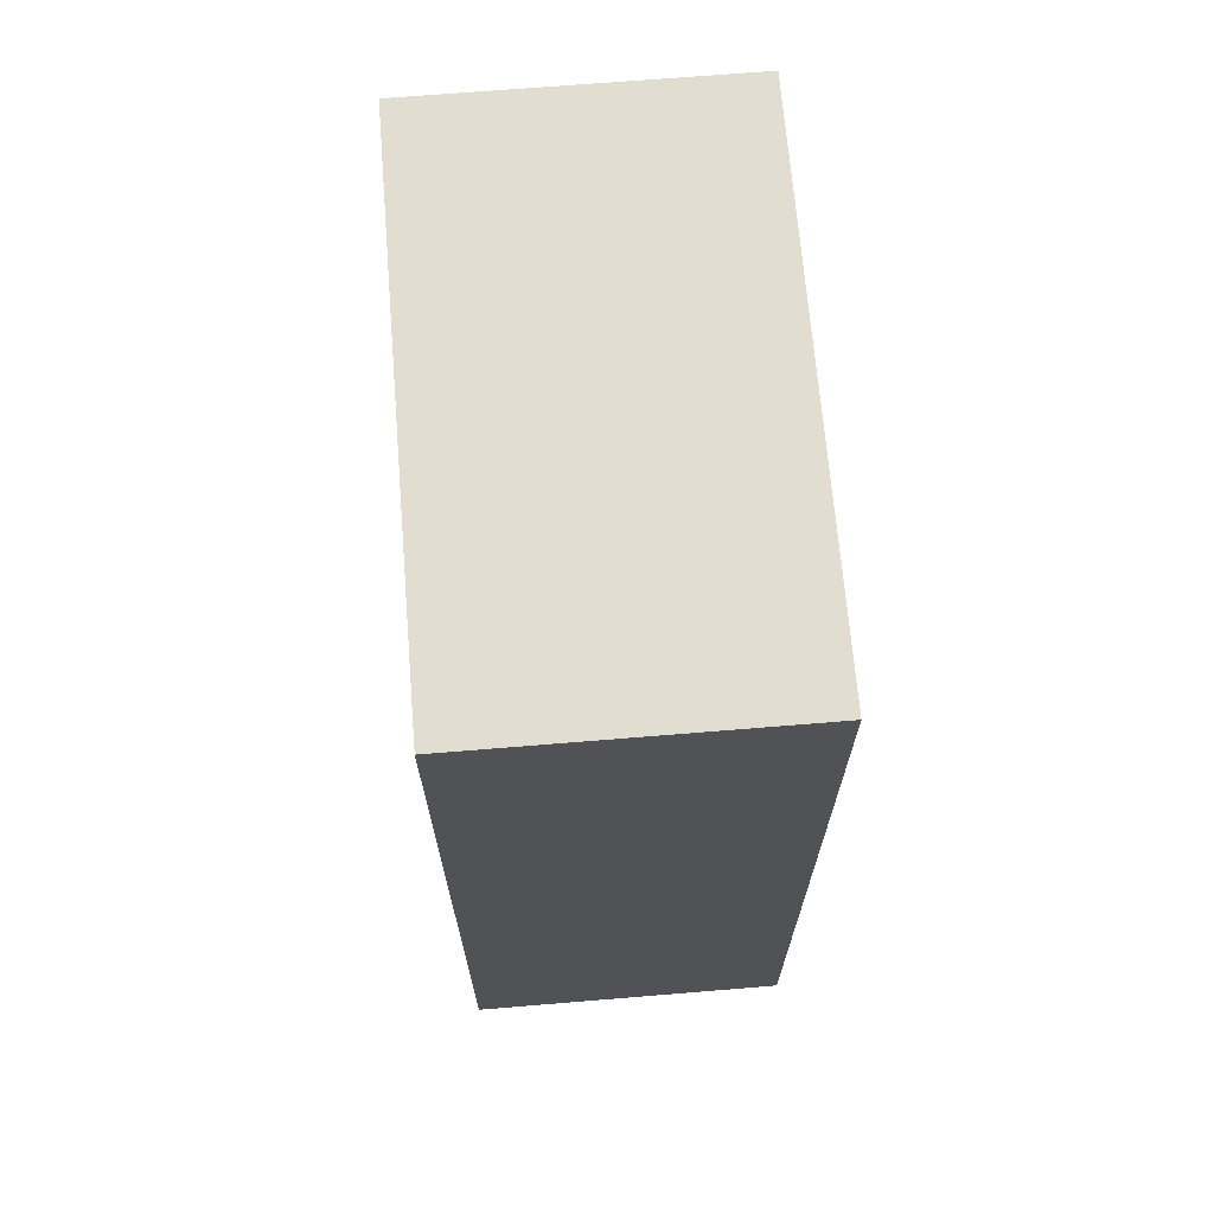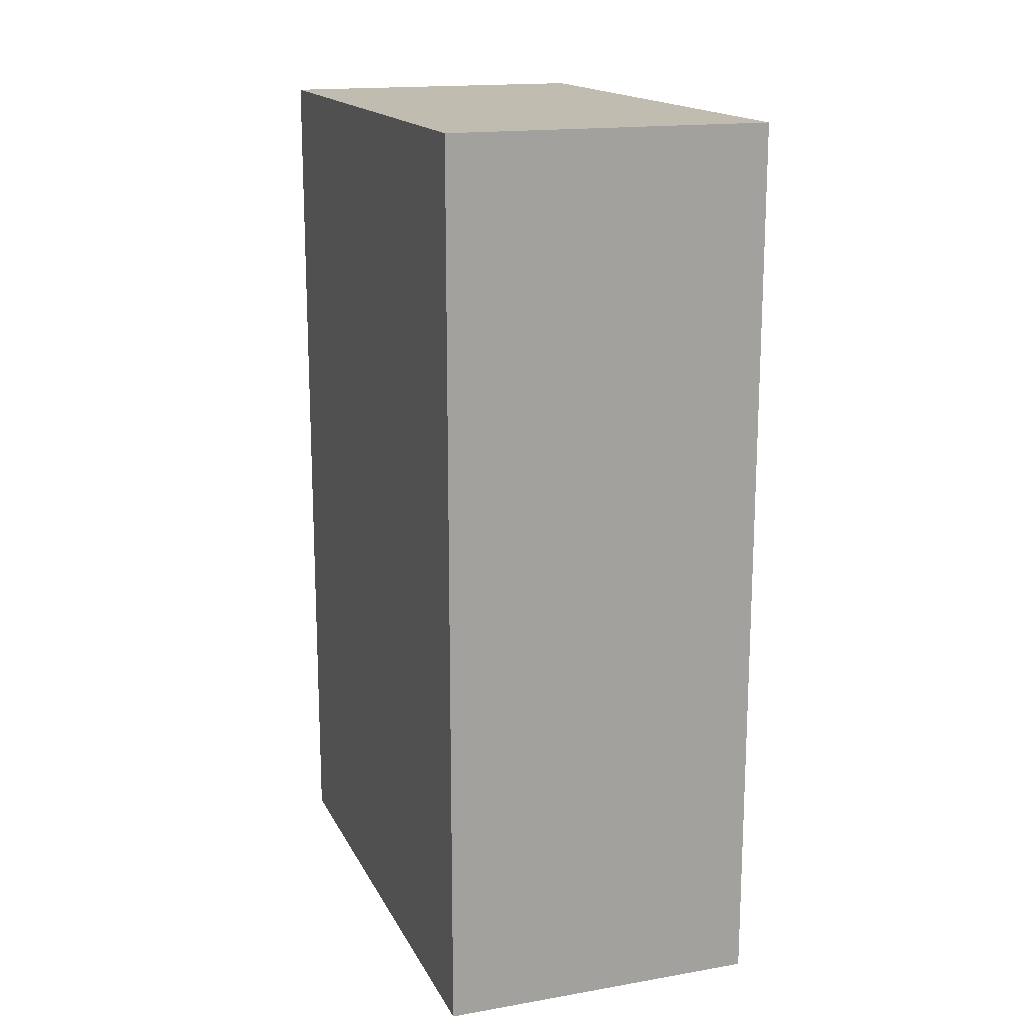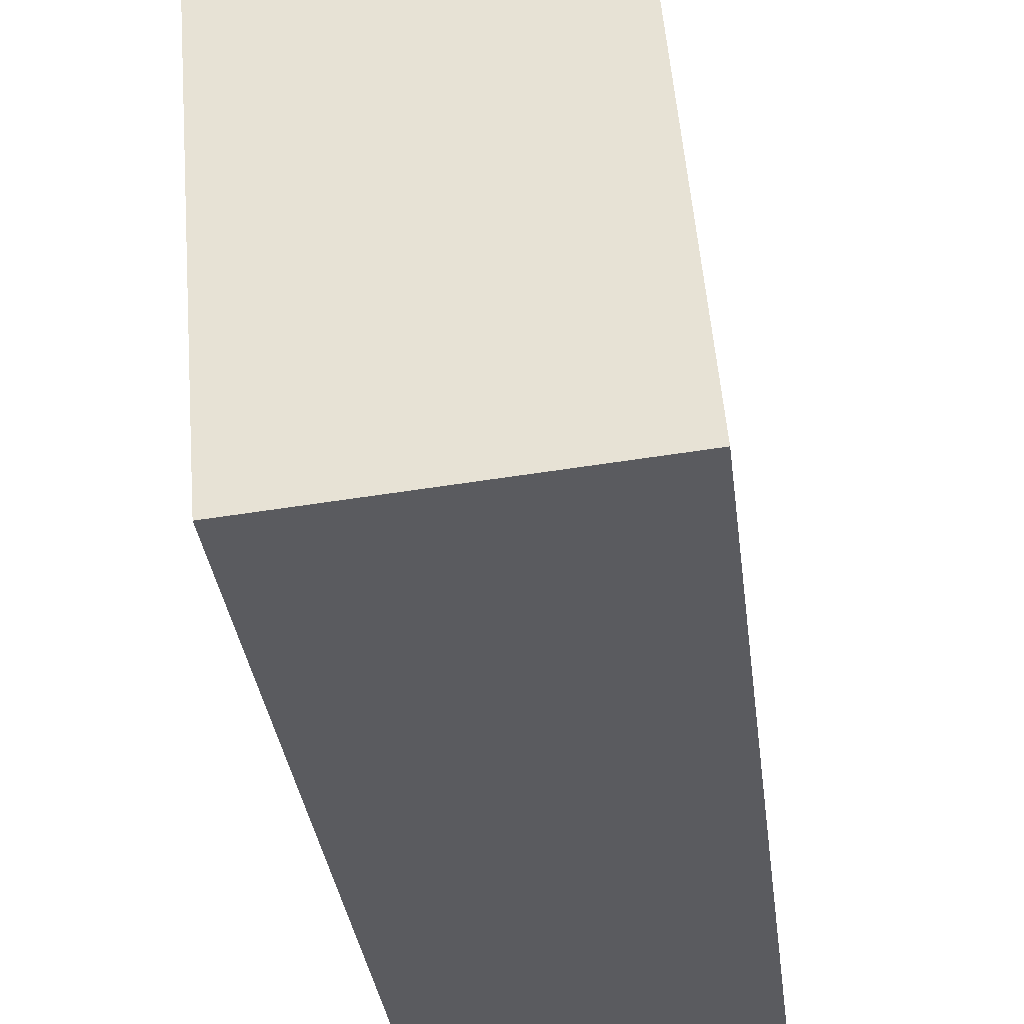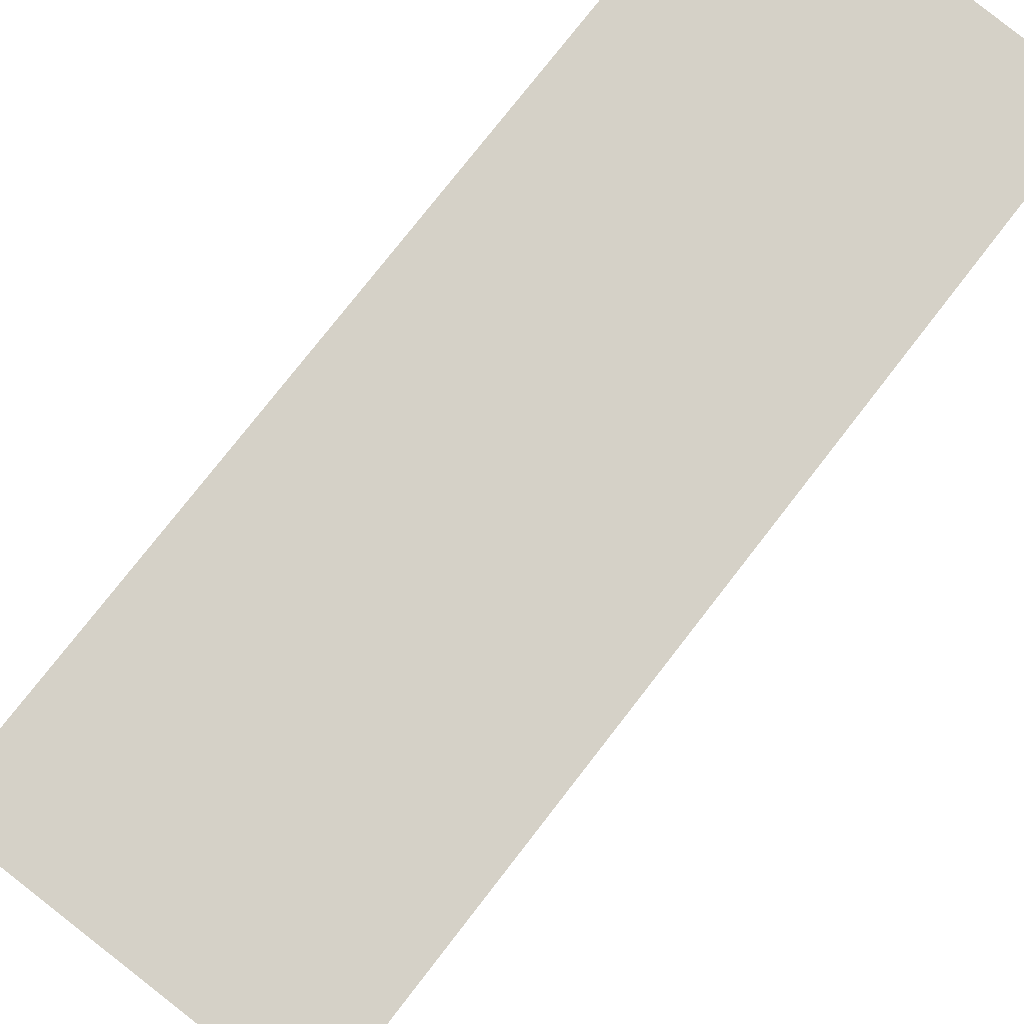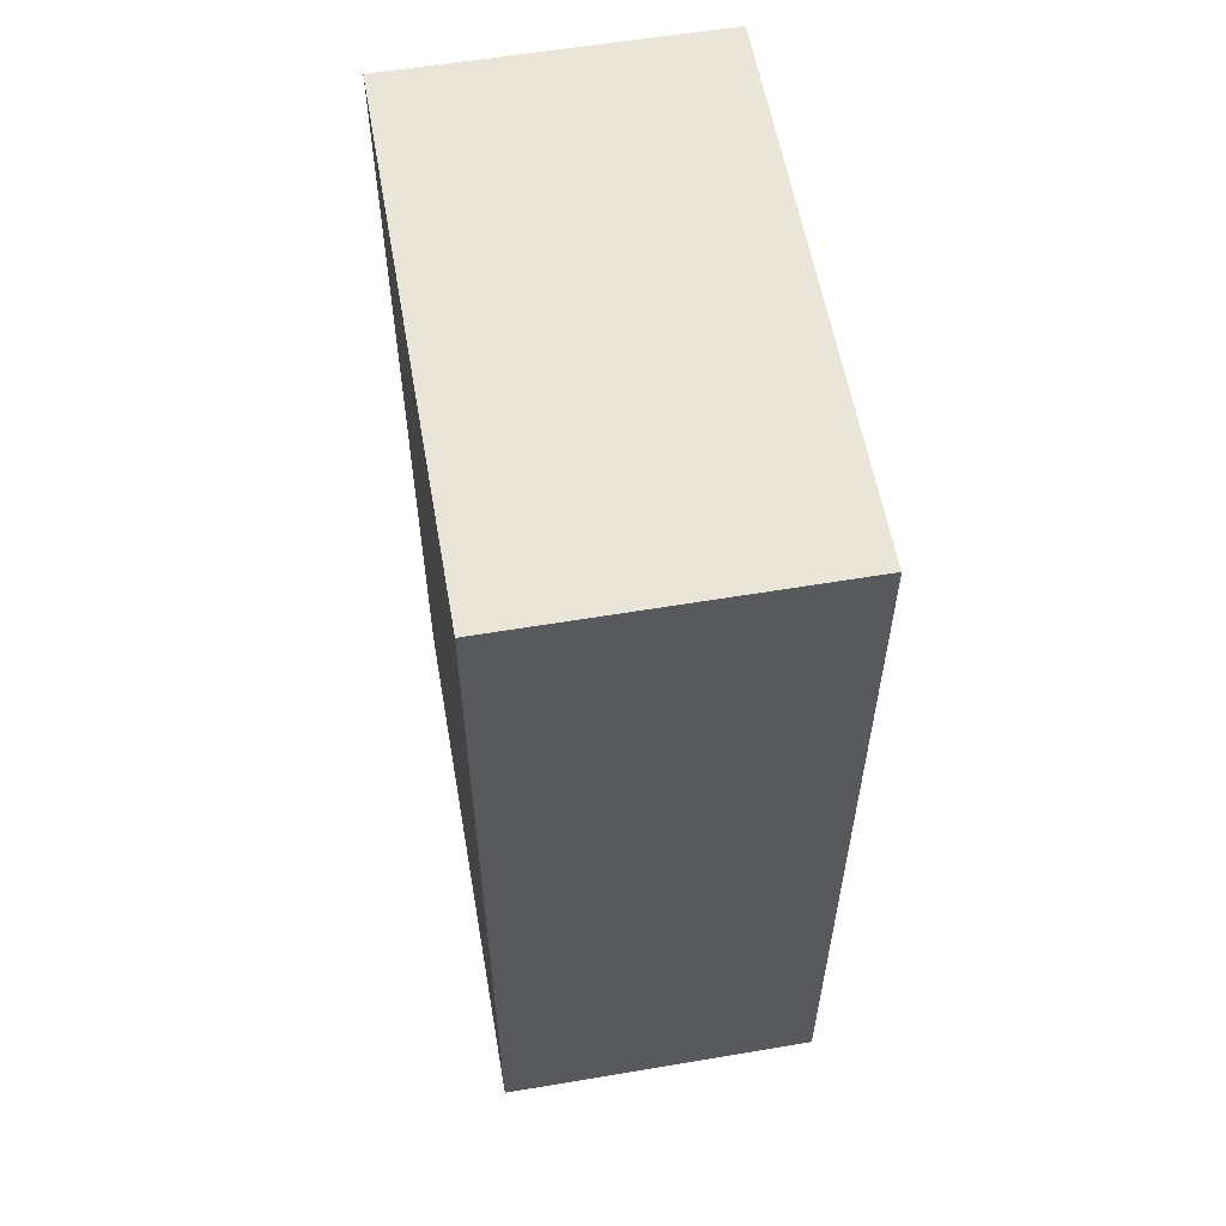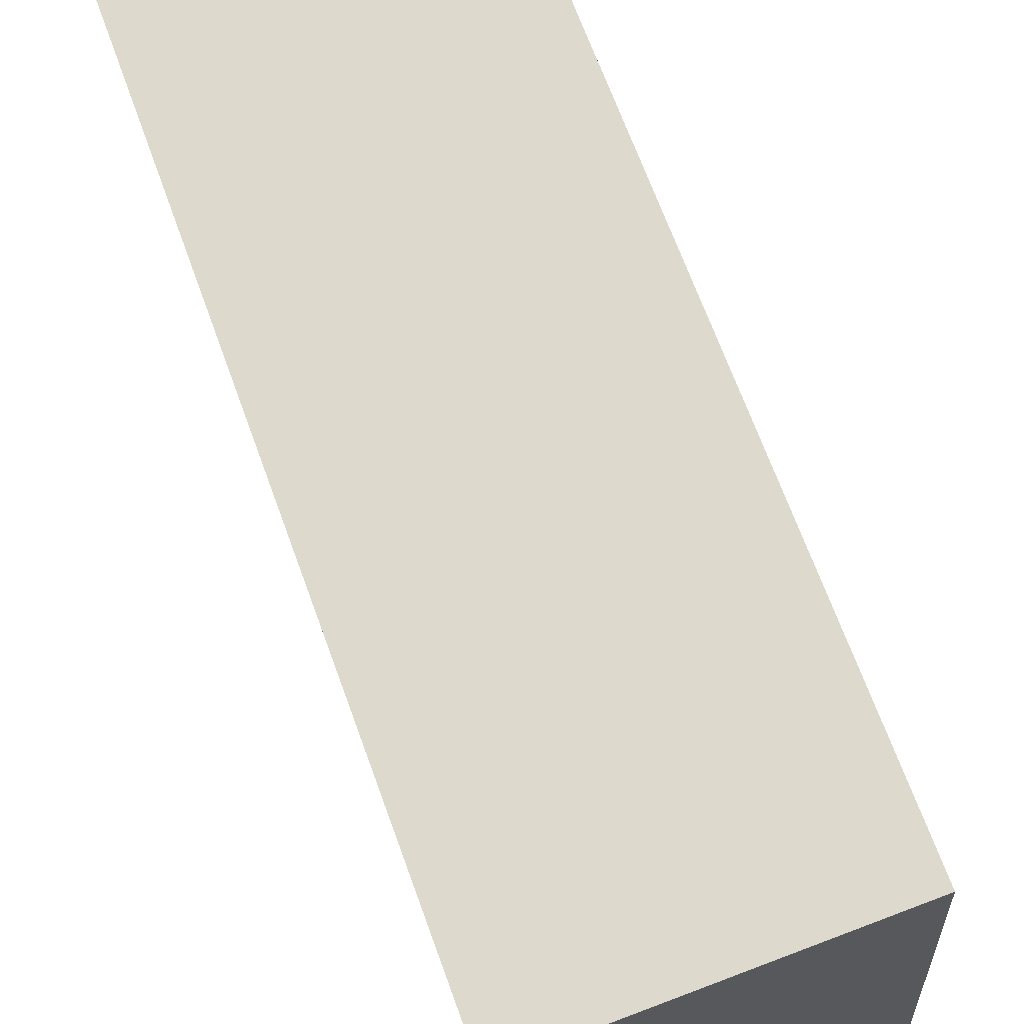
<metadata>
{"format":"obj","ext":"obj","renderer":"f3d","projection":"perspective","resolution":1024,"background":"white","views":[{"elev":68.5,"azim":0.1,"up":"+Y"},{"elev":16.4,"azim":165.4,"up":"+Y"},{"elev":-33.6,"azim":-173.1,"up":"+Z"},{"elev":77.1,"azim":37.8,"up":"+Z"},{"elev":57.9,"azim":-5.1,"up":"+Y"},{"elev":68.6,"azim":160.0,"up":"+Z"}]}
</metadata>
<code>
v  0.326 6.264 3.875
v  2.254 6.264 -0.19
v  0 6.264 3.836e-16
v  2.576 6.264 3.686
v  0 0 0
v  0.326 -2.373e-16 3.875
v  2.576 -2.257e-16 3.686
v  2.254 1.163e-17 -0.19
g defaultobject
f 1 2 3
f 2 1 4
f 5 1 3
f 1 5 6
f 6 4 1
f 4 6 7
f 7 2 4
f 2 7 8
f 8 3 2
f 3 8 5
f 5 7 6
f 7 5 8

</code>
